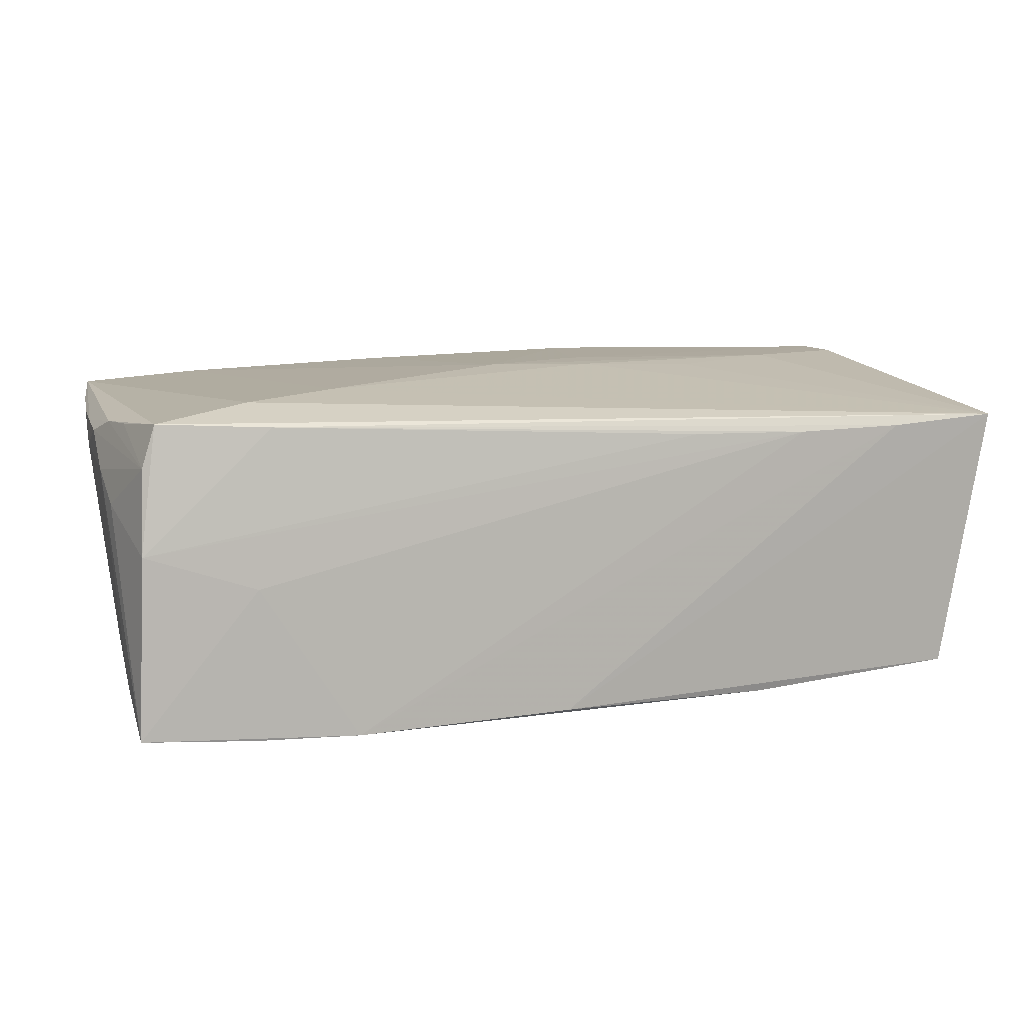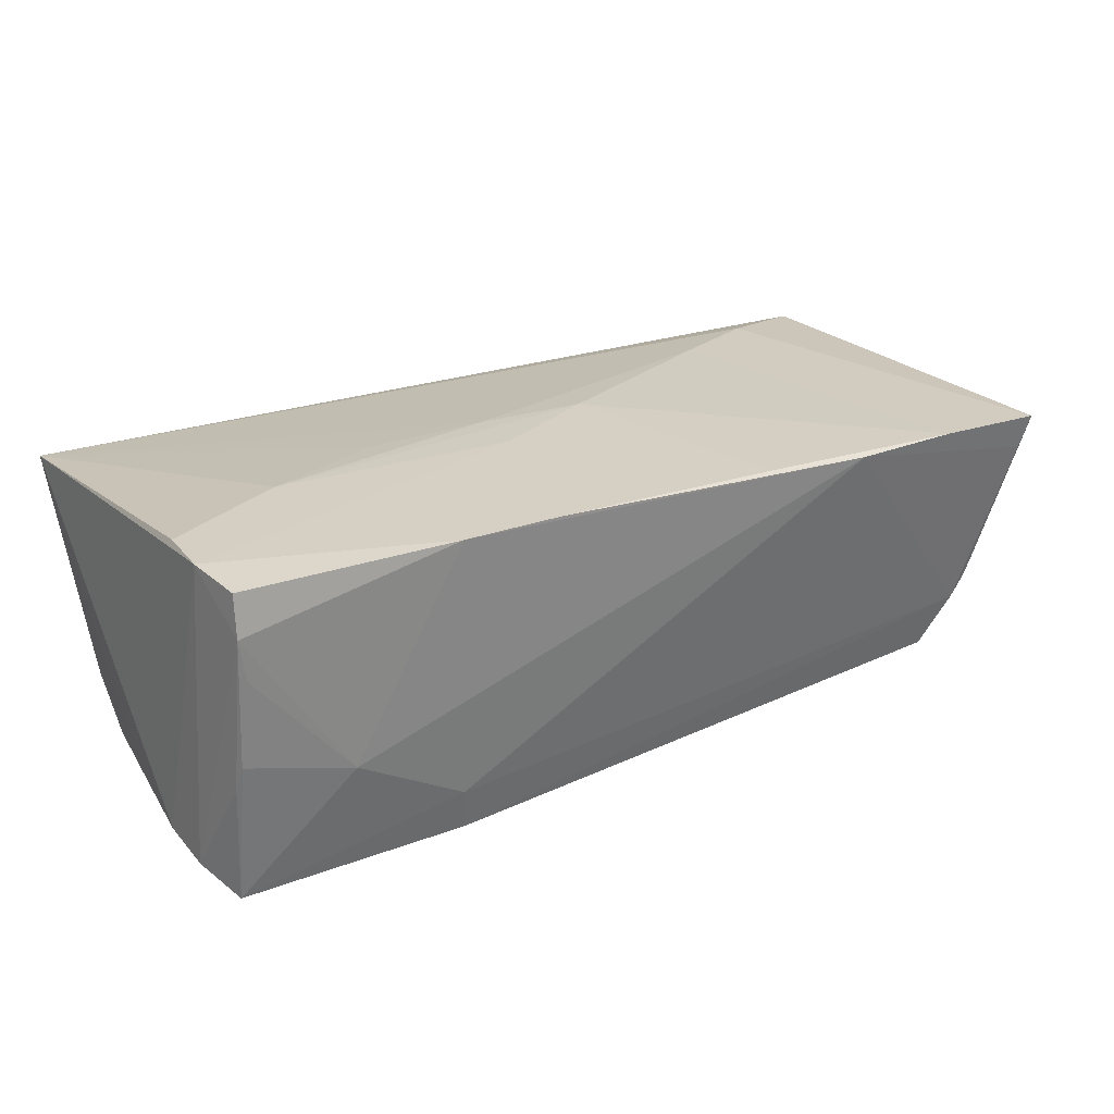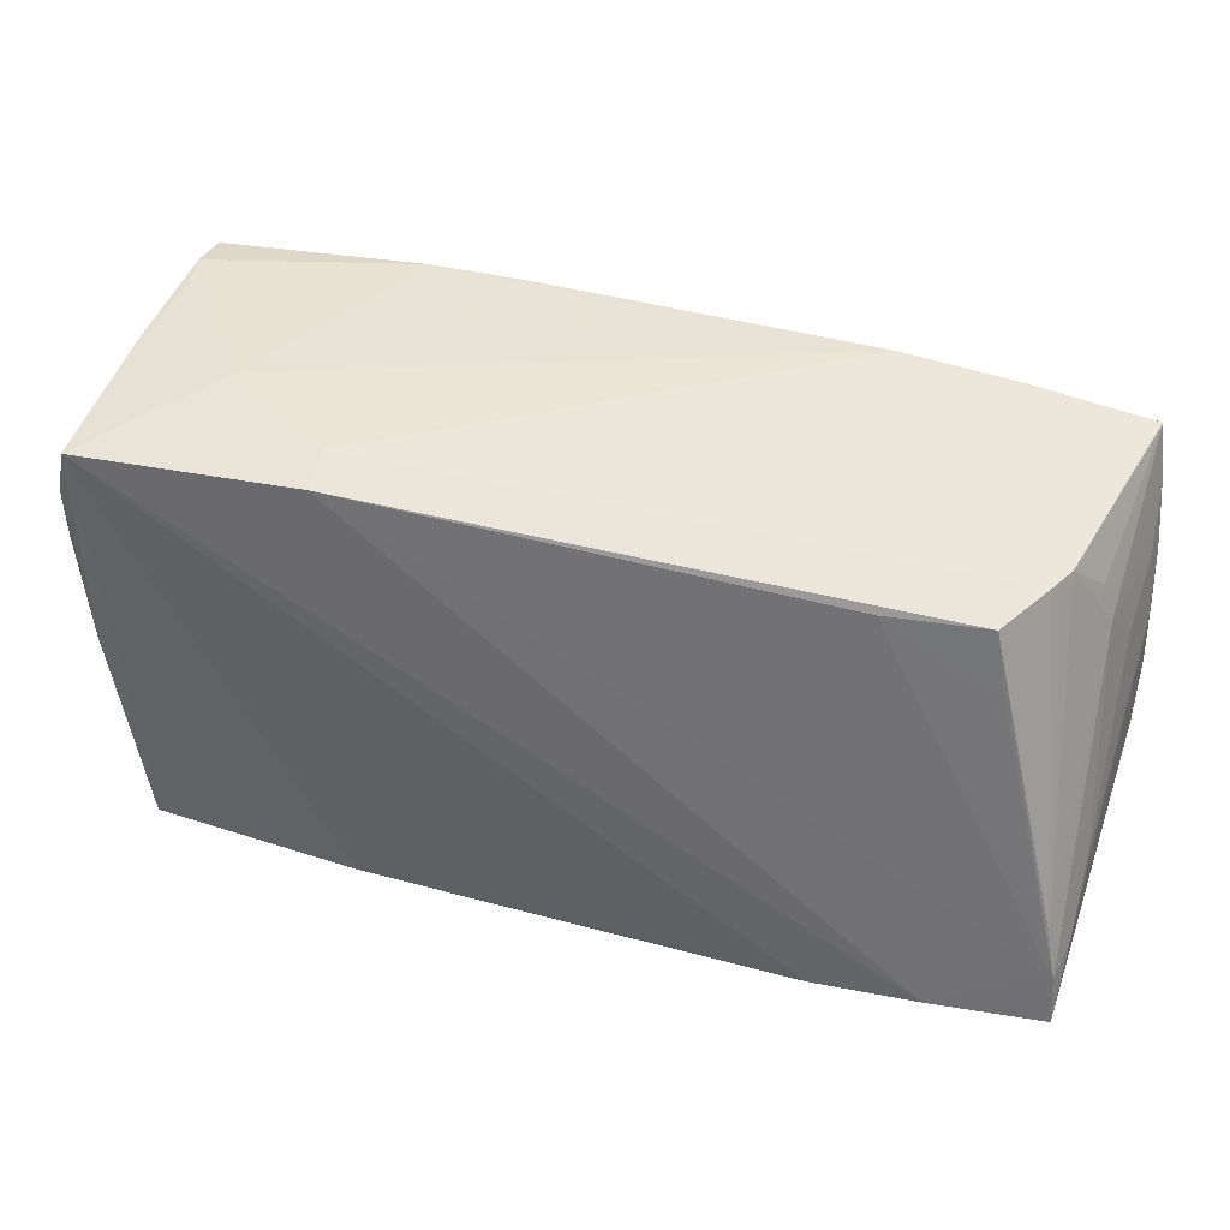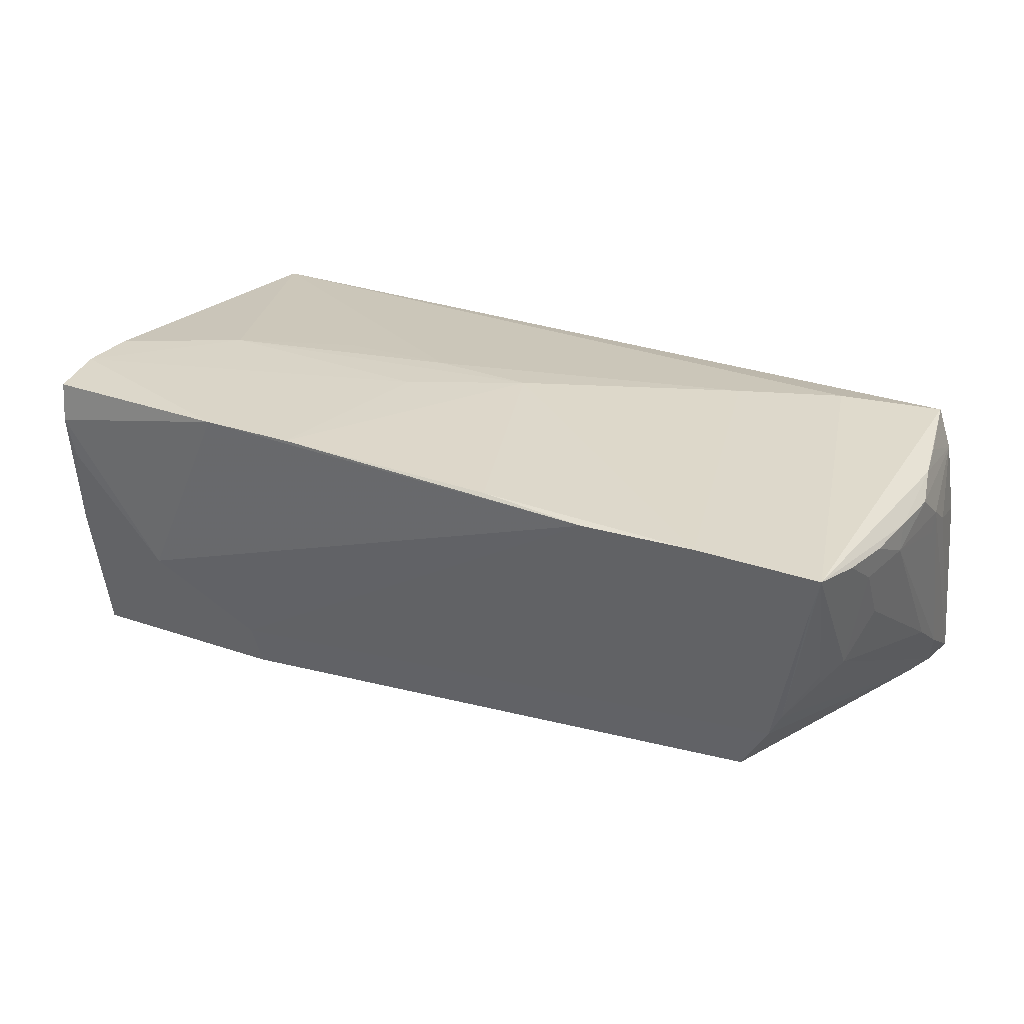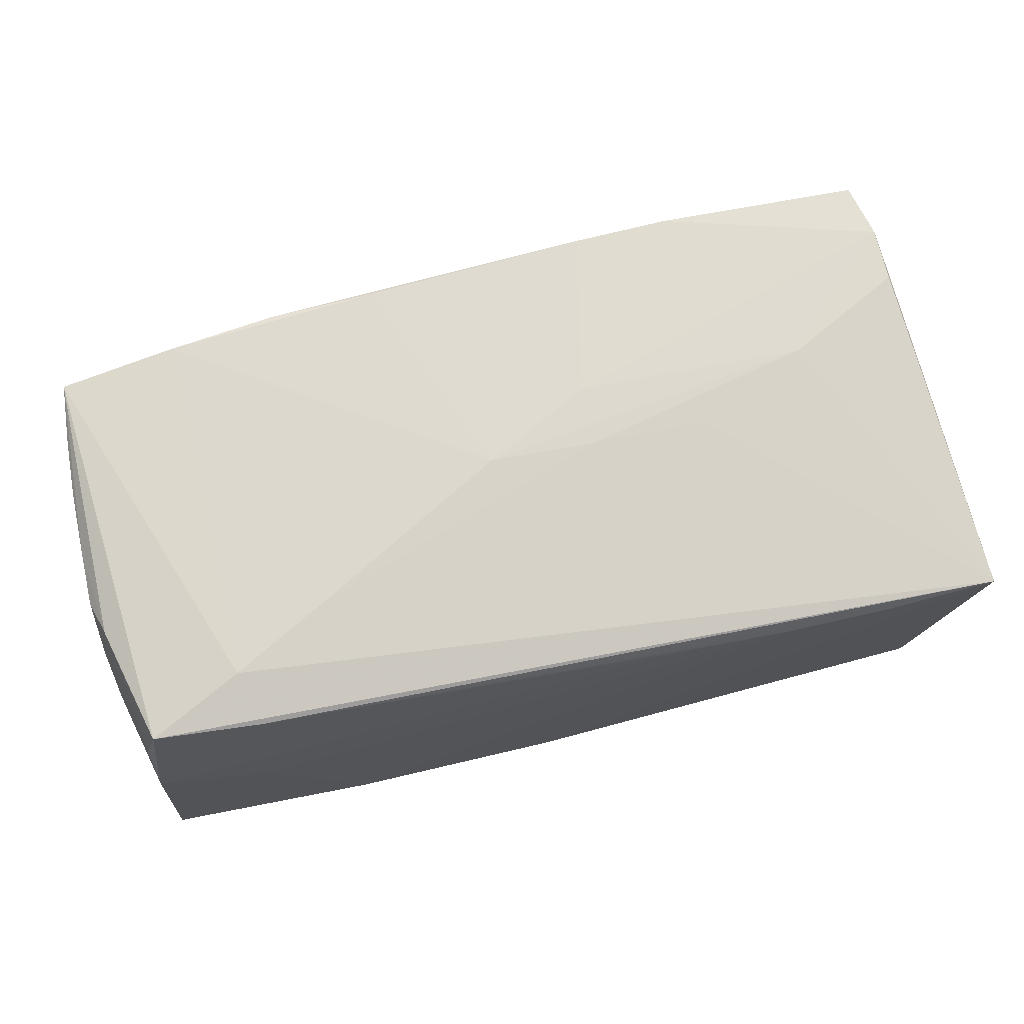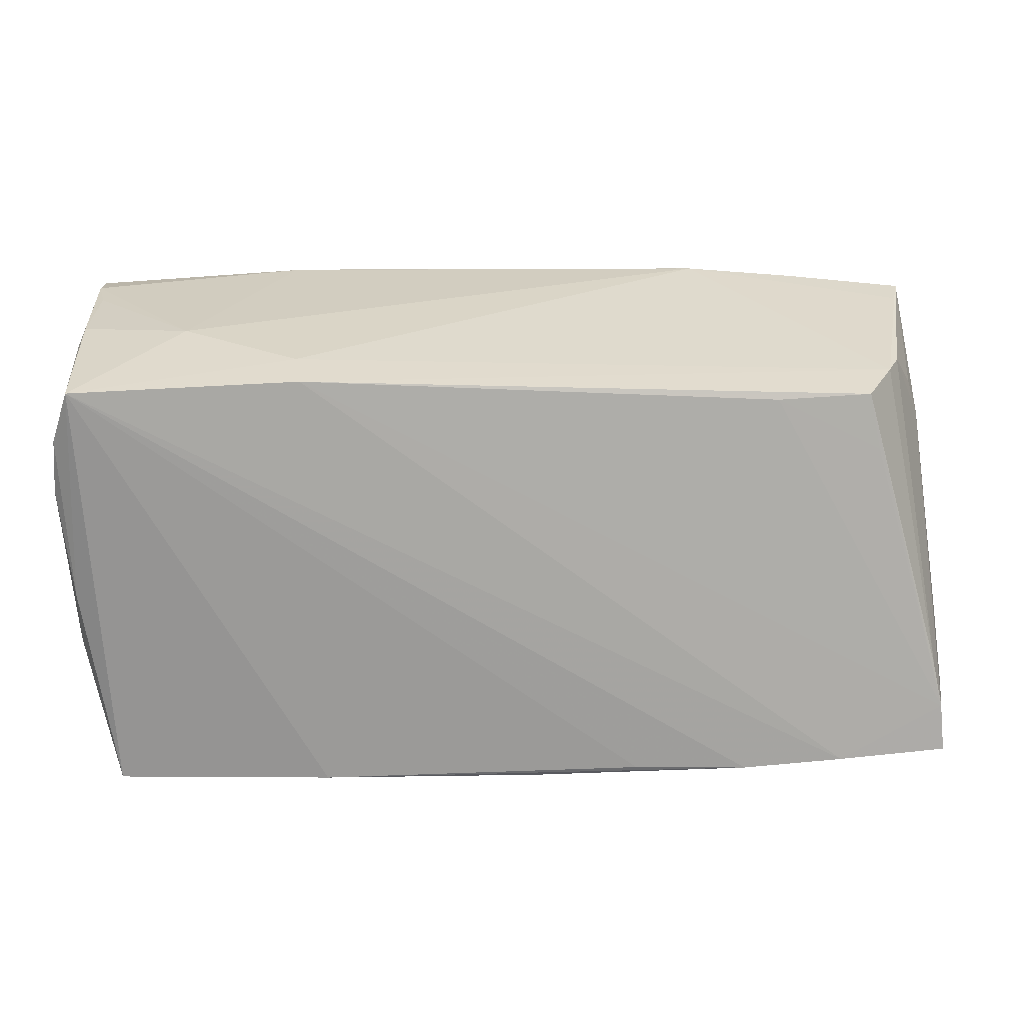
<metadata>
{"format":"obj","ext":"obj","renderer":"f3d","projection":"perspective","resolution":1024,"background":"white","views":[{"elev":11.4,"azim":-18.5,"up":"+Z"},{"elev":23.3,"azim":149.5,"up":"+Z"},{"elev":38.2,"azim":-161.5,"up":"+Y"},{"elev":27.8,"azim":-150.4,"up":"+Z"},{"elev":72.6,"azim":-14.3,"up":"+Z"},{"elev":19.6,"azim":176.8,"up":"+Y"}]}
</metadata>
<code>
v 0.0528 -0.02717 0.01463
v -0.05554 0.0266 0.01668
v -0.04101 0.02802 0.01741
v -0.04536 0.02052 -0.01434
v 0.05186 -0.009826 -0.01053
v 0.05127 -0.01635 -0.0101
v 0.03693 0.007291 0.01907
v -0.05673 -0.01812 -0.0143
v -0.05731 0.01275 0.01466
v -0.03969 -0.02273 0.01672
v -0.01446 0.02883 0.01812
v -0.04138 -0.0163 0.01886
v -0.03388 0.02028 -0.01545
v -0.05304 -0.02144 0.01753
v -0.004861 0.002254 0.01984
v -0.0535 0.01817 -0.0007569
v -0.05786 -0.007376 0.01032
v -0.004582 -0.02719 -0.01946
v -0.02741 0.0292 0.0174
v -0.05478 -0.01407 -0.01764
v -0.05653 -0.006505 0.01596
v 0.0216 -0.02676 -0.0196
v -0.05648 0.009174 0.004327
v -0.04669 0.01372 -0.01507
v -0.05536 -0.01188 0.01637
v 0.05044 0.02861 0.01253
v 0.02337 0.02445 -0.01901
v -0.05683 -0.01129 -0.009421
v -0.05532 -0.02395 0.002641
v -0.0566 0.01977 0.01541
v 0.05043 0.02813 0.01751
v 0.01344 0.02939 0.01852
v -0.05481 0.01386 -0.000691
v 0.05284 0.01082 -0.01738
v 0.05231 0.01749 -0.01853
v -0.04311 -0.02589 -0.01983
v -0.03079 -0.02655 -0.02021
v 0.008078 0.001355 0.01955
v 0.02528 0.02944 0.01832
v -0.05068 0.02224 -0.005063
v -0.05764 0.005344 0.01448
v 0.02653 -0.02683 0.01354
v -0.02962 -0.01046 0.01924
v -0.05644 -0.02531 -0.01882
v 0.02395 0.02577 -0.0138
v 0.05026 0.02702 -0.002726
v 0.05019 0.02378 -0.02021
v -0.01706 -0.02609 -0.02021
v 0.05145 0.01437 0.01848
v 0.01247 -0.02607 0.01383
v 0.05139 -0.009287 -0.01504
v 0.05118 -0.002274 -0.01796
v -0.0422 -0.02508 -0.001859
v 0.04728 -0.02683 -0.01773
v -0.05777 0.005966 0.01133
v 0.05165 0.02111 0.01828
v -0.05441 0.02588 0.0126
v -0.05735 -0.01276 0.006907
v 0.05063 0.02581 -0.005861
v 0.008603 0.008802 0.01954
v -0.0569 0.01419 0.01152
v -0.05788 -0.001921 0.01425
v -0.04908 0.02183 -0.008174
v 0.05217 -0.002285 -0.01452
v -0.05772 -0.007012 0.007599
v 0.02249 0.0009426 0.01898
v 0.04947 0.0282 0.007456
v -0.05466 -0.02166 0.01248
v 0.03946 -0.02719 0.01379
v 0.03756 0.02742 -0.006016
v -0.05593 -0.01951 -0.01828
f 40 2 57
f 1 7 66
f 49 7 1
f 37 53 44
f 44 53 29
f 33 40 20
f 47 54 22
f 4 20 63
f 20 40 63
f 63 40 57
f 4 13 24
f 60 15 7
f 3 2 12
f 15 11 3
f 57 2 3
f 1 66 38
f 38 66 7
f 7 15 38
f 7 49 56
f 56 60 7
f 56 31 39
f 56 49 1
f 1 34 56
f 29 53 42
f 42 53 37
f 36 47 37
f 37 44 36
f 58 44 29
f 2 9 41
f 55 62 41
f 41 9 55
f 2 40 16
f 16 33 2
f 40 33 16
f 30 9 2
f 2 33 30
f 1 54 6
f 52 54 47
f 37 47 48
f 48 22 37
f 47 22 48
f 37 22 18
f 18 22 54
f 18 54 1
f 27 45 47
f 27 13 4
f 47 36 27
f 4 63 27
f 63 45 27
f 47 45 70
f 71 24 13
f 71 36 44
f 13 27 71
f 71 27 36
f 44 8 71
f 71 20 4
f 4 24 71
f 71 33 20
f 71 8 33
f 15 60 32
f 32 11 15
f 32 56 39
f 60 56 32
f 43 3 12
f 15 3 43
f 43 38 15
f 43 12 1
f 1 38 43
f 35 52 47
f 34 52 35
f 35 56 34
f 50 10 29
f 29 42 50
f 50 42 10
f 29 10 14
f 1 12 14
f 14 10 1
f 12 2 14
f 44 58 17
f 17 8 44
f 17 62 55
f 28 8 55
f 33 8 28
f 1 6 5
f 51 52 34
f 51 6 54
f 54 52 51
f 69 42 37
f 37 18 69
f 69 18 1
f 1 10 69
f 10 42 69
f 11 32 19
f 19 3 11
f 39 70 19
f 19 32 39
f 19 70 45
f 19 45 63
f 19 63 57
f 57 3 19
f 31 56 26
f 56 35 26
f 39 31 26
f 26 70 39
f 26 67 70
f 29 14 68
f 68 58 29
f 68 17 58
f 62 17 68
f 21 14 2
f 21 41 62
f 2 41 21
f 62 68 21
f 55 8 65
f 65 17 55
f 8 17 65
f 33 28 23
f 23 28 55
f 64 51 34
f 64 34 1
f 1 5 64
f 64 5 6
f 6 51 64
f 67 26 46
f 47 70 46
f 70 67 46
f 25 68 14
f 14 21 25
f 25 21 68
f 61 30 33
f 33 23 61
f 61 23 55
f 55 9 61
f 9 30 61
f 59 26 35
f 59 46 26
f 59 35 47
f 47 46 59

</code>
